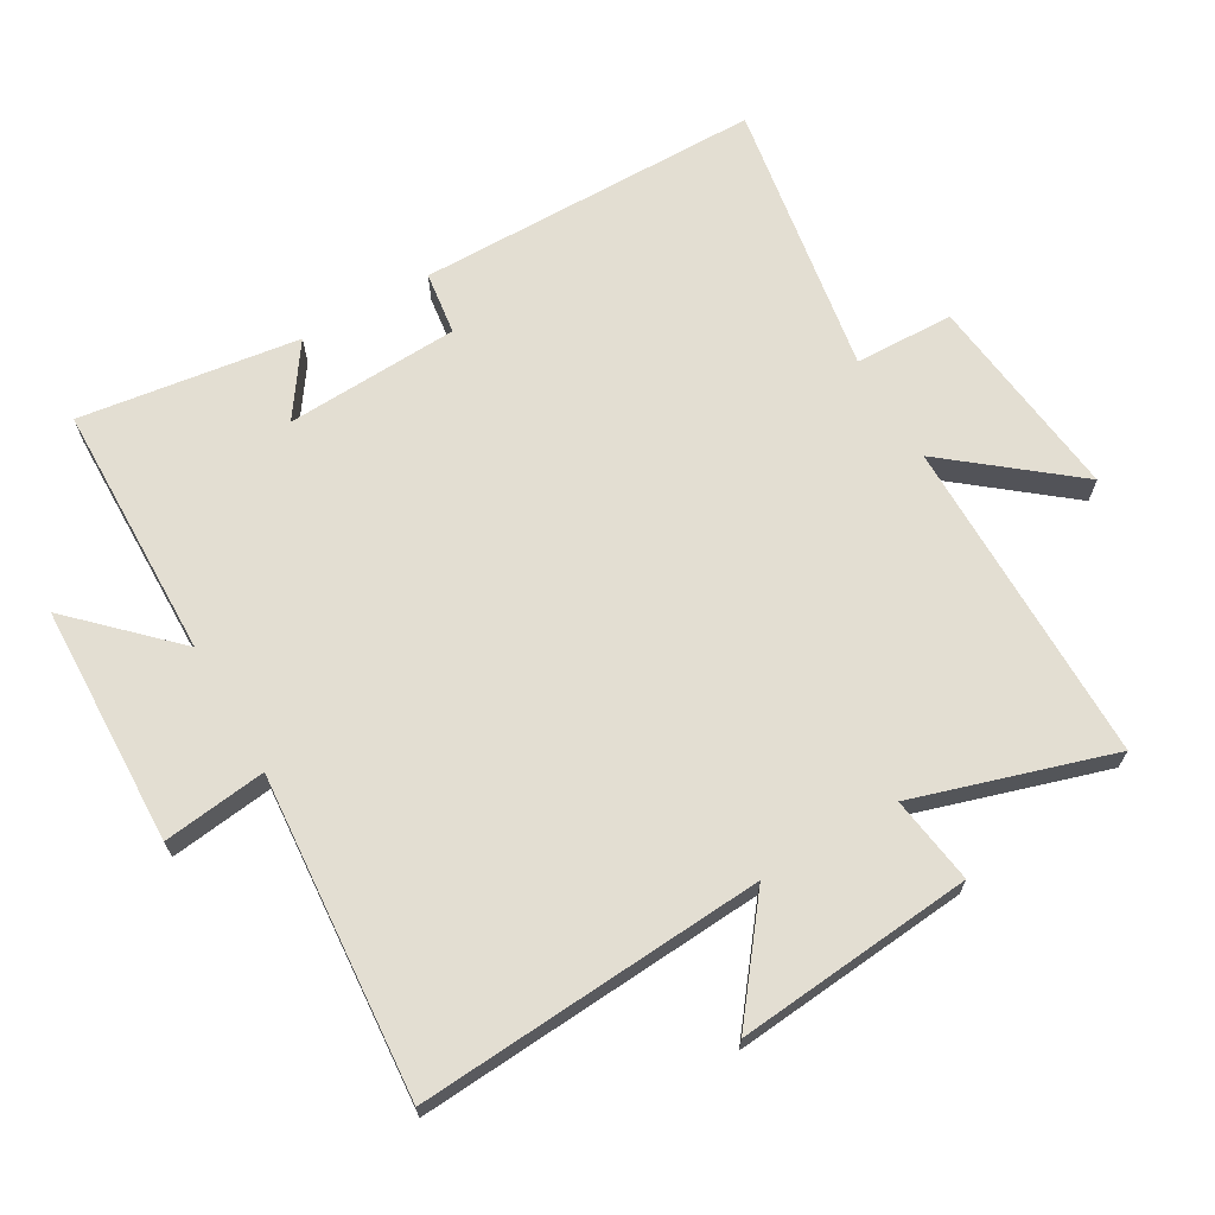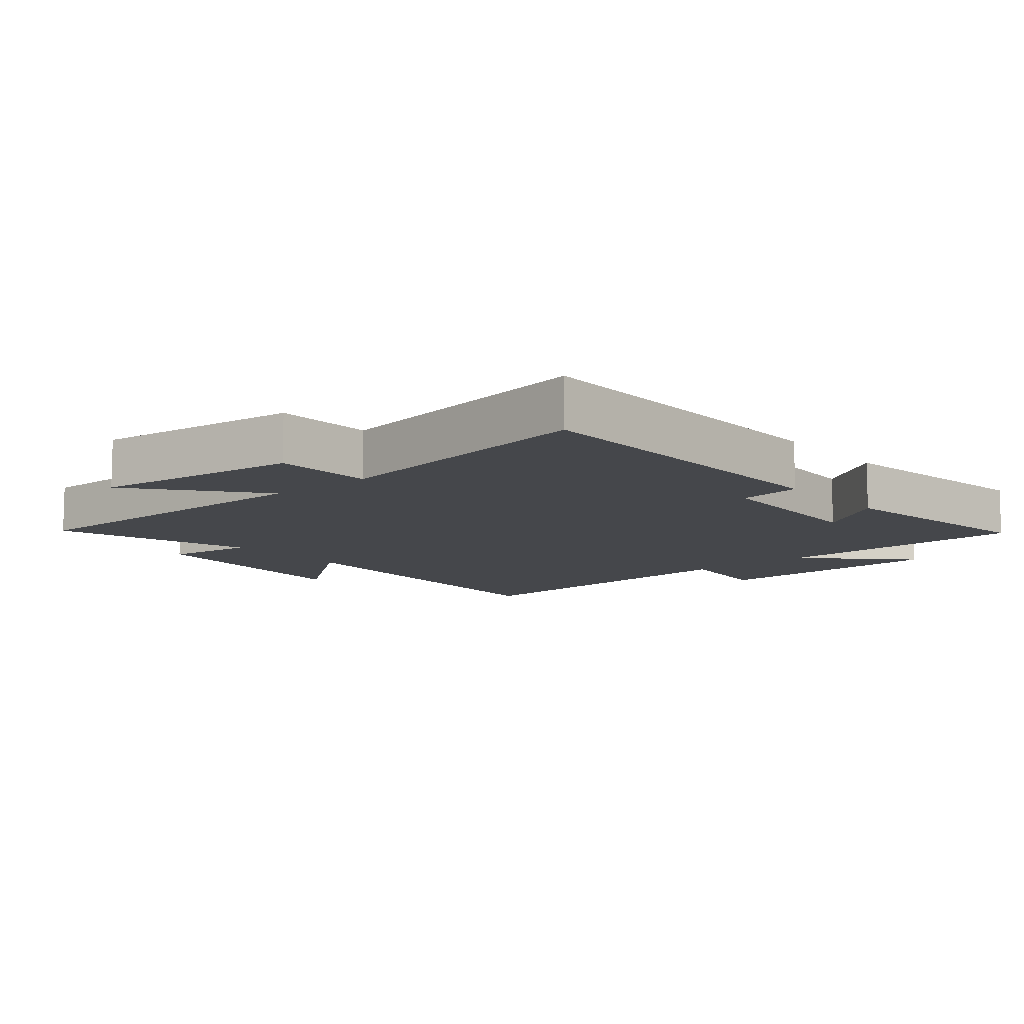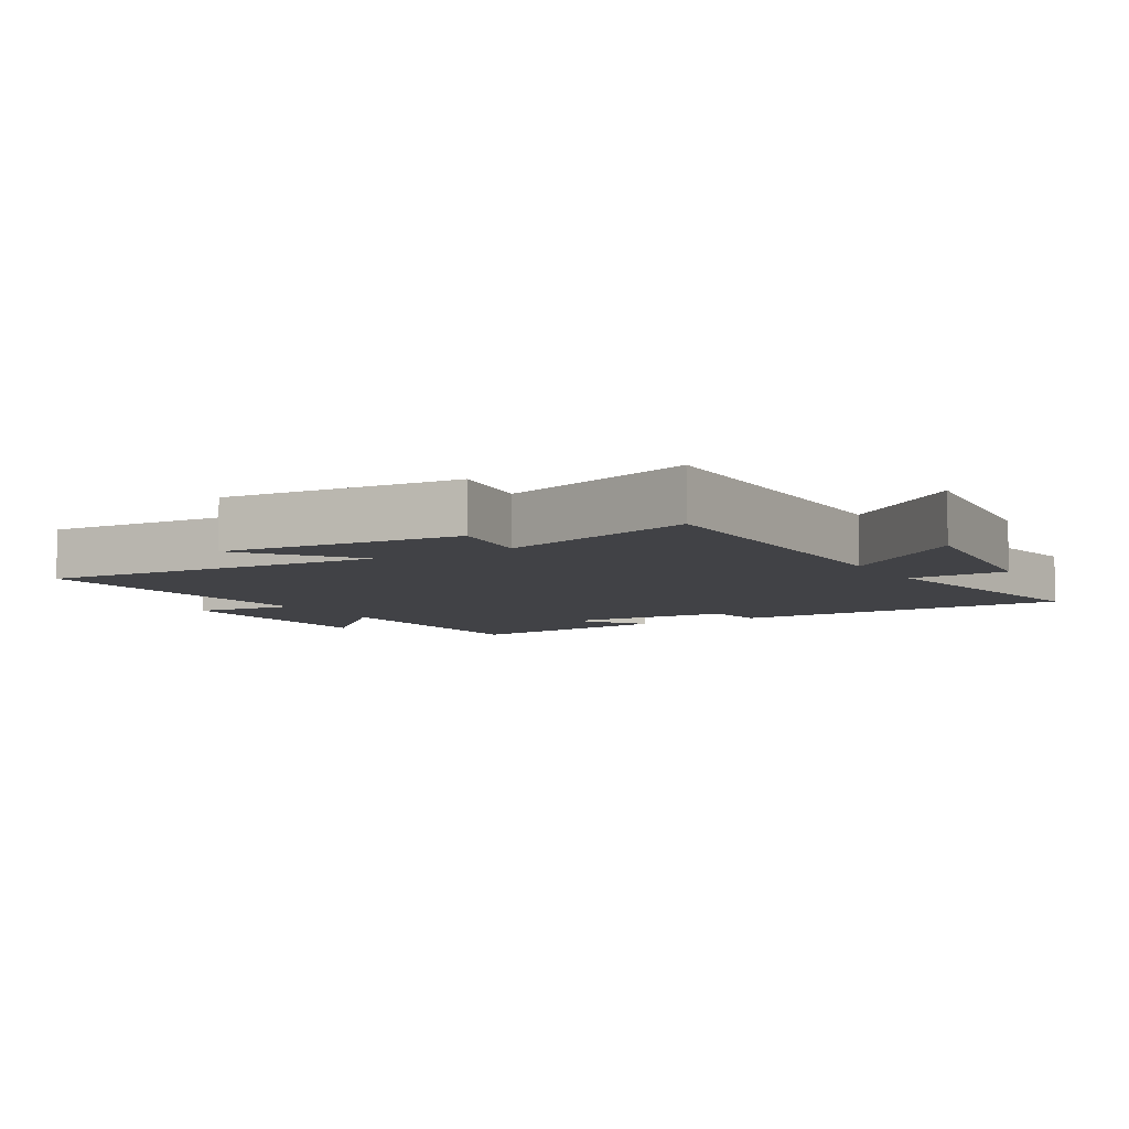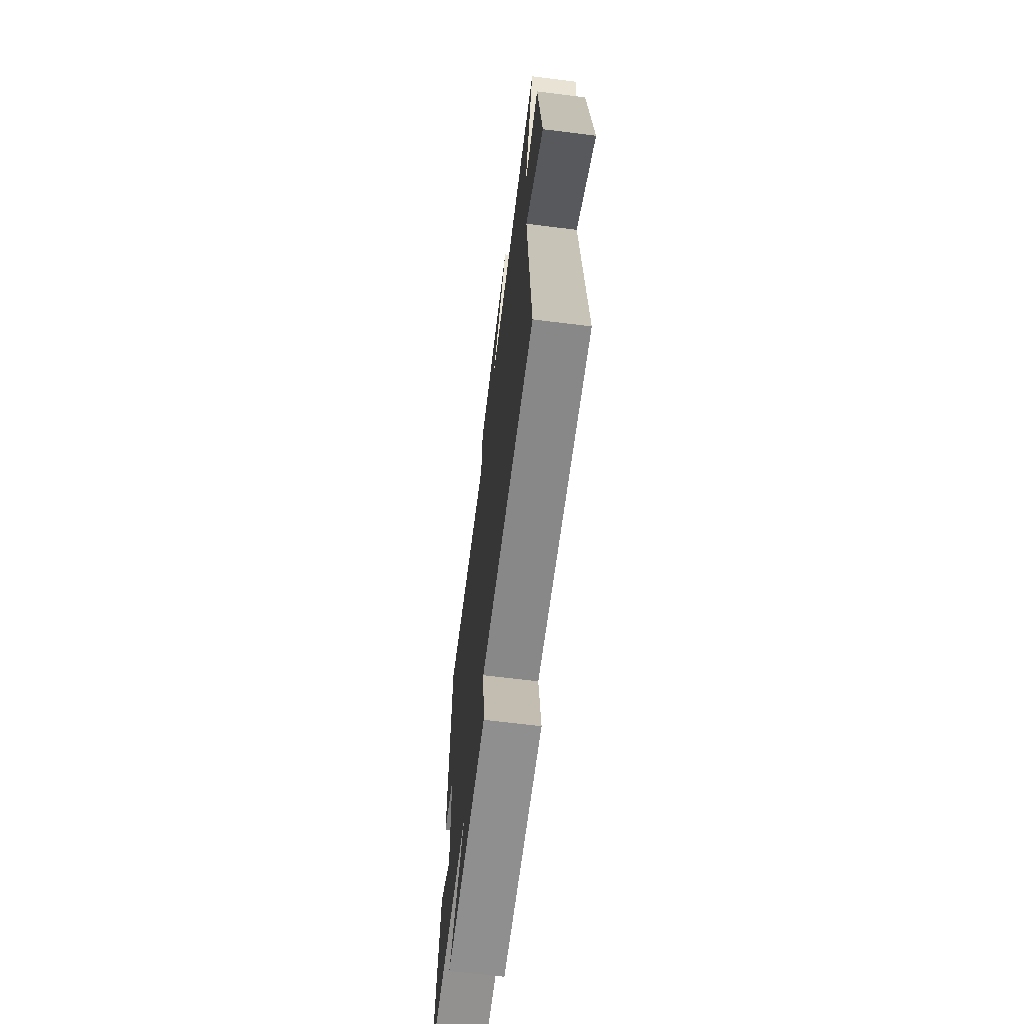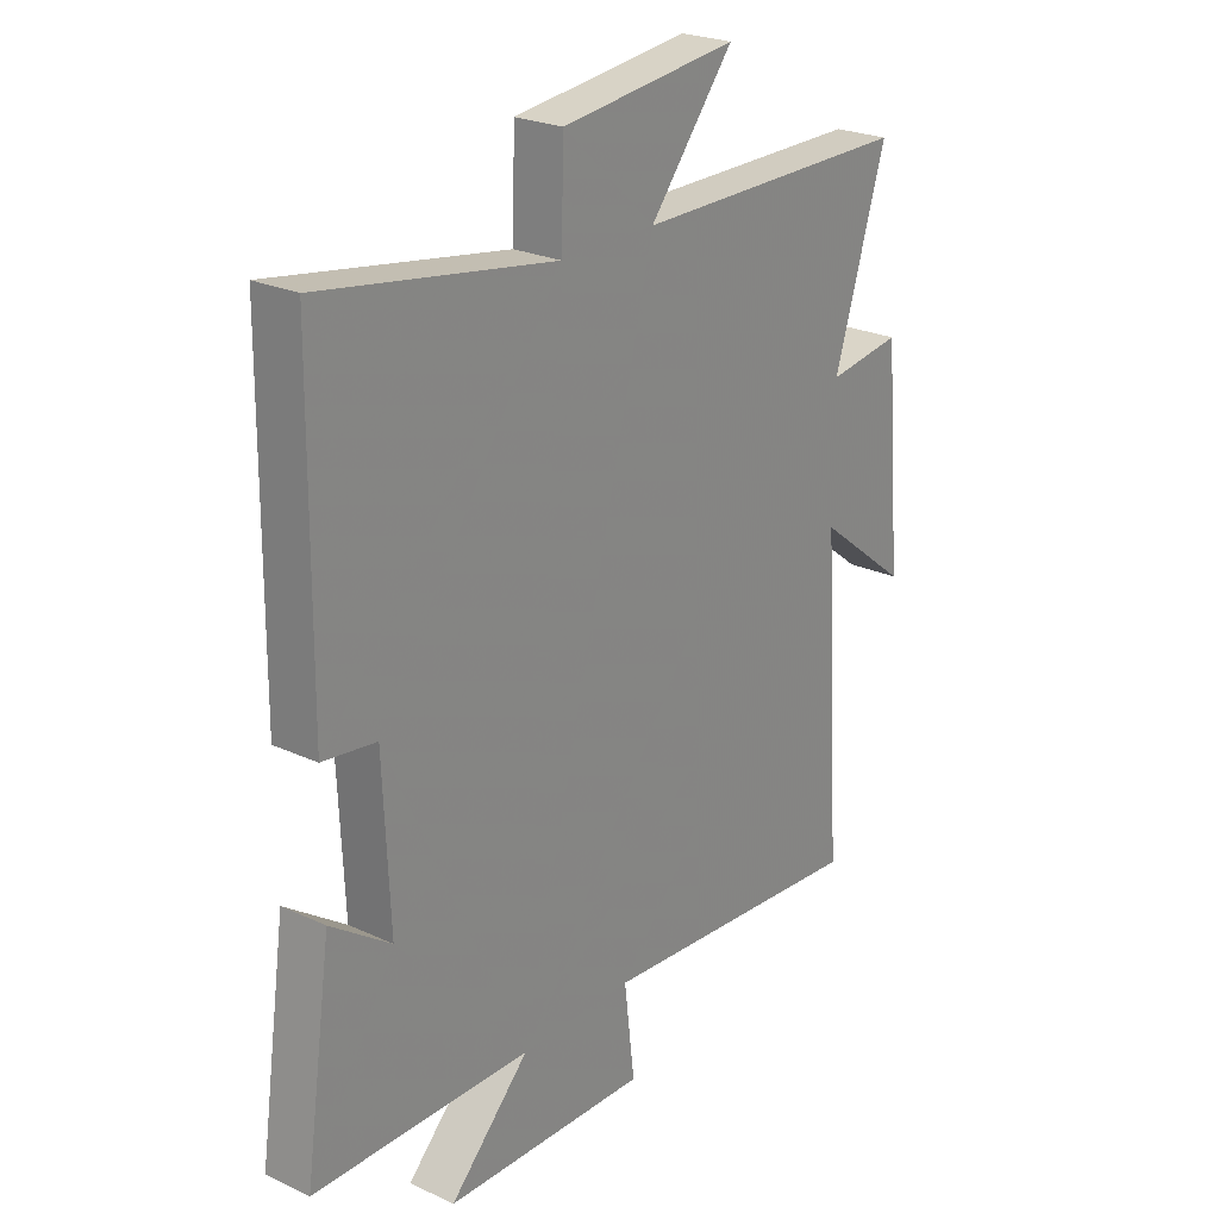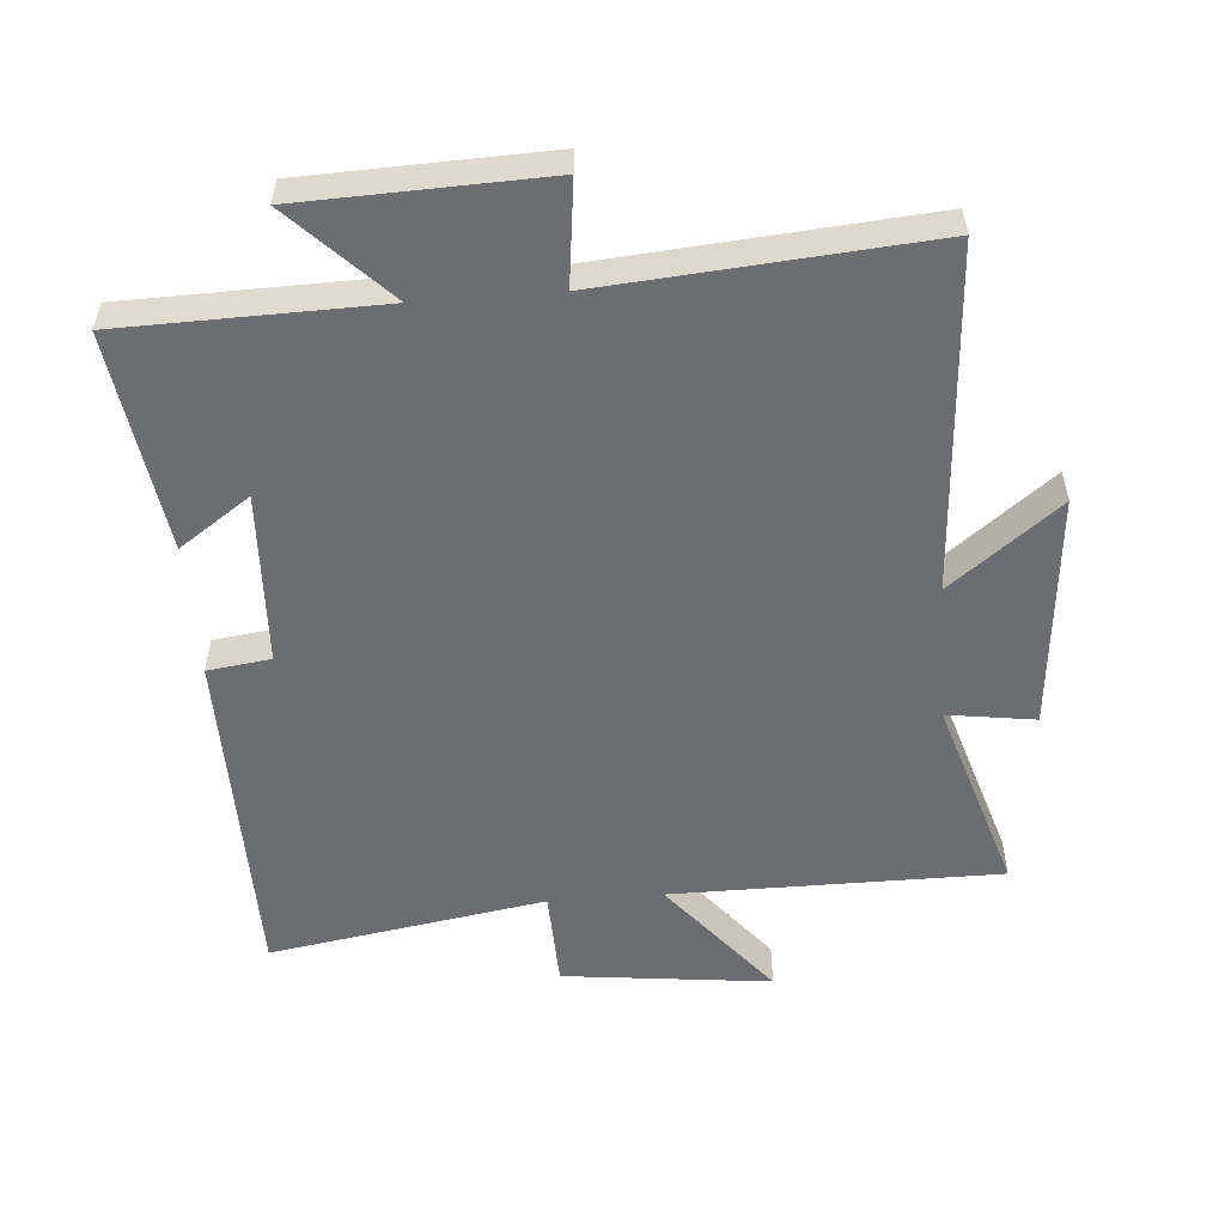
<metadata>
{"format":"obj","ext":"obj","renderer":"f3d","projection":"perspective","resolution":1024,"background":"white","views":[{"elev":67.7,"azim":-120.2,"up":"+Y"},{"elev":-10.2,"azim":40.1,"up":"+Y"},{"elev":-6.7,"azim":-59.3,"up":"+Y"},{"elev":-67.3,"azim":-97.1,"up":"+Z"},{"elev":24.3,"azim":127.5,"up":"+Z"},{"elev":-54.0,"azim":-175.5,"up":"+Y"}]}
</metadata>
<code>
v 0.548 0.07 -0.492
v 0.158 0.07 -0.5
v 0.301 0.07 -0.645
v -0.065 0.07 -0.657
v -0.046 0.07 -0.5
v -0.534 0.07 -0.539
v -0.5 0.07 -0.013
v -0.665 0.07 -0.142
v -0.633 0.07 0.218
v -0.5 0.07 0.199
v -0.593 0.07 0.499
v -0.095 0.07 0.5
v -0.246 0.07 0.687
v 0.07 0.07 0.651
v 0.075 0.07 0.5
v 0.495 0.07 0.57
v 0.5 0.07 0.044
v 0.404 0.07 0.031
v 0.392 0.07 -0.233
v 0.5 0.07 -0.158
v 0.548 0 -0.492
v 0.158 0 -0.5
v 0.301 0 -0.645
v -0.065 0 -0.657
v -0.046 0 -0.5
v -0.534 0 -0.539
v -0.5 0 -0.013
v -0.665 0 -0.142
v -0.633 0 0.218
v -0.5 0 0.199
v -0.593 0 0.499
v -0.095 0 0.5
v -0.246 0 0.687
v 0.07 0 0.651
v 0.075 0 0.5
v 0.495 0 0.57
v 0.5 0 0.044
v 0.404 0 0.031
v 0.392 0 -0.233
v 0.5 0 -0.158
f 19 20 1 2
f 18 19 2
f 15 16 17 18
f 15 18 2
f 12 13 14 15
f 12 15 2
f 11 12 2
f 10 11 2
f 7 8 9 10
f 7 10 2
f 5 6 7
f 5 7 2 3
f 3 4 5
f 22 21 40 39
f 22 39 38
f 38 37 36 35
f 22 38 35
f 35 34 33 32
f 22 35 32
f 22 32 31
f 22 31 30
f 30 29 28 27
f 22 30 27
f 27 26 25
f 23 22 27 25
f 25 24 23
f 1 21 22 2
f 2 22 23 3
f 3 23 24 4
f 4 24 25 5
f 5 25 26 6
f 6 26 27 7
f 7 27 28 8
f 8 28 29 9
f 9 29 30 10
f 10 30 31 11
f 11 31 32 12
f 12 32 33 13
f 13 33 34 14
f 14 34 35 15
f 15 35 36 16
f 16 36 37 17
f 17 37 38 18
f 18 38 39 19
f 19 39 40 20
f 20 40 21 1

</code>
